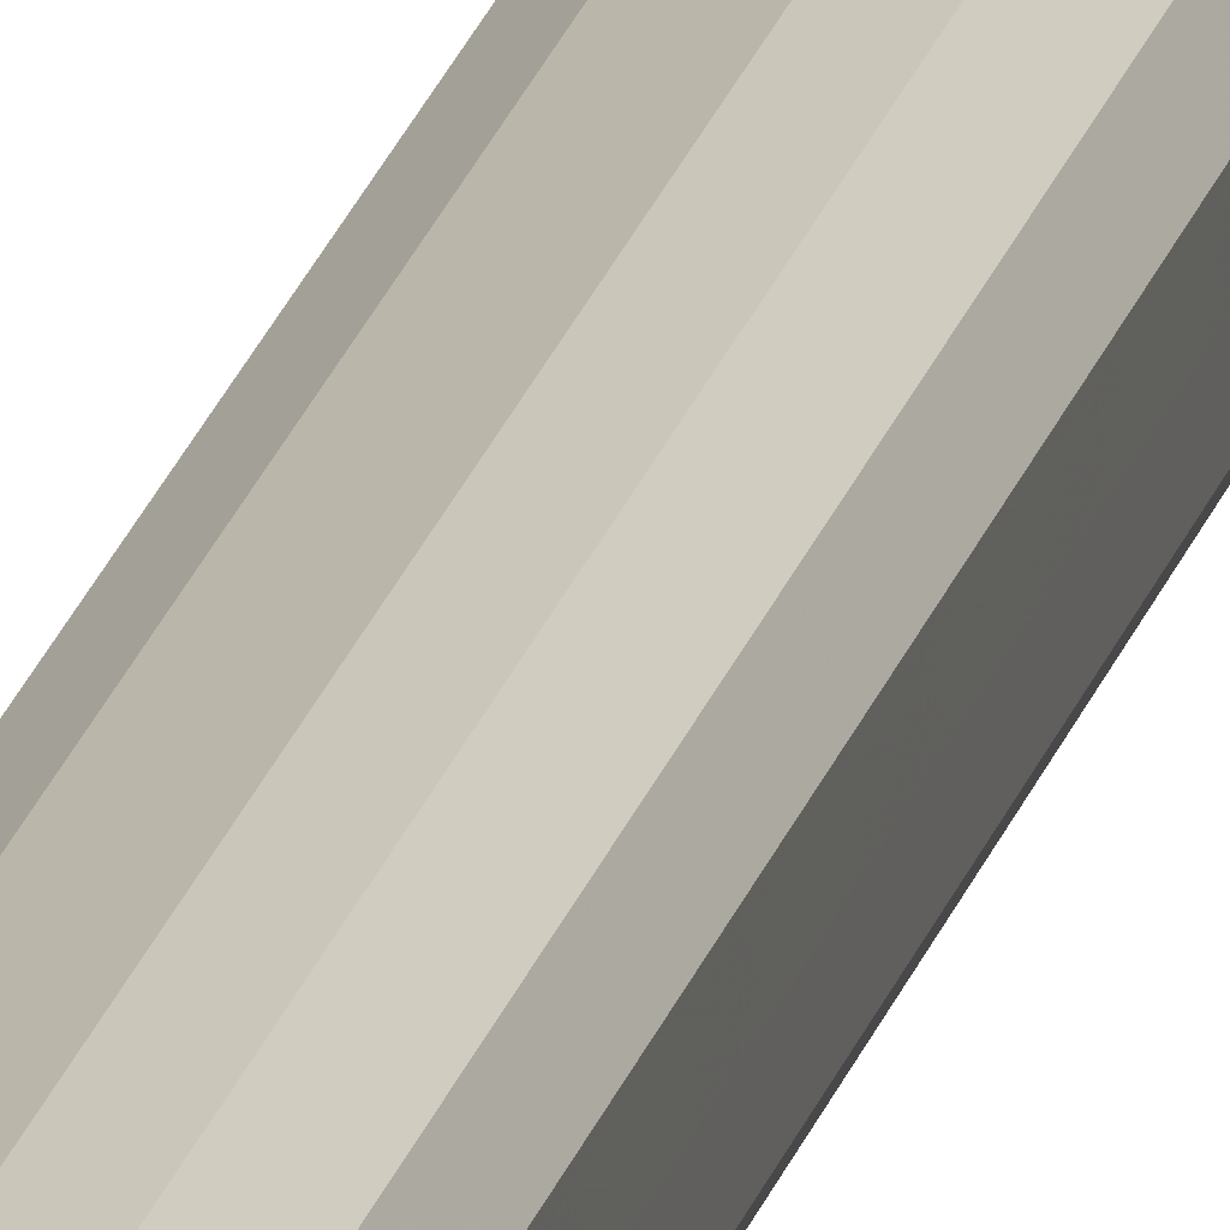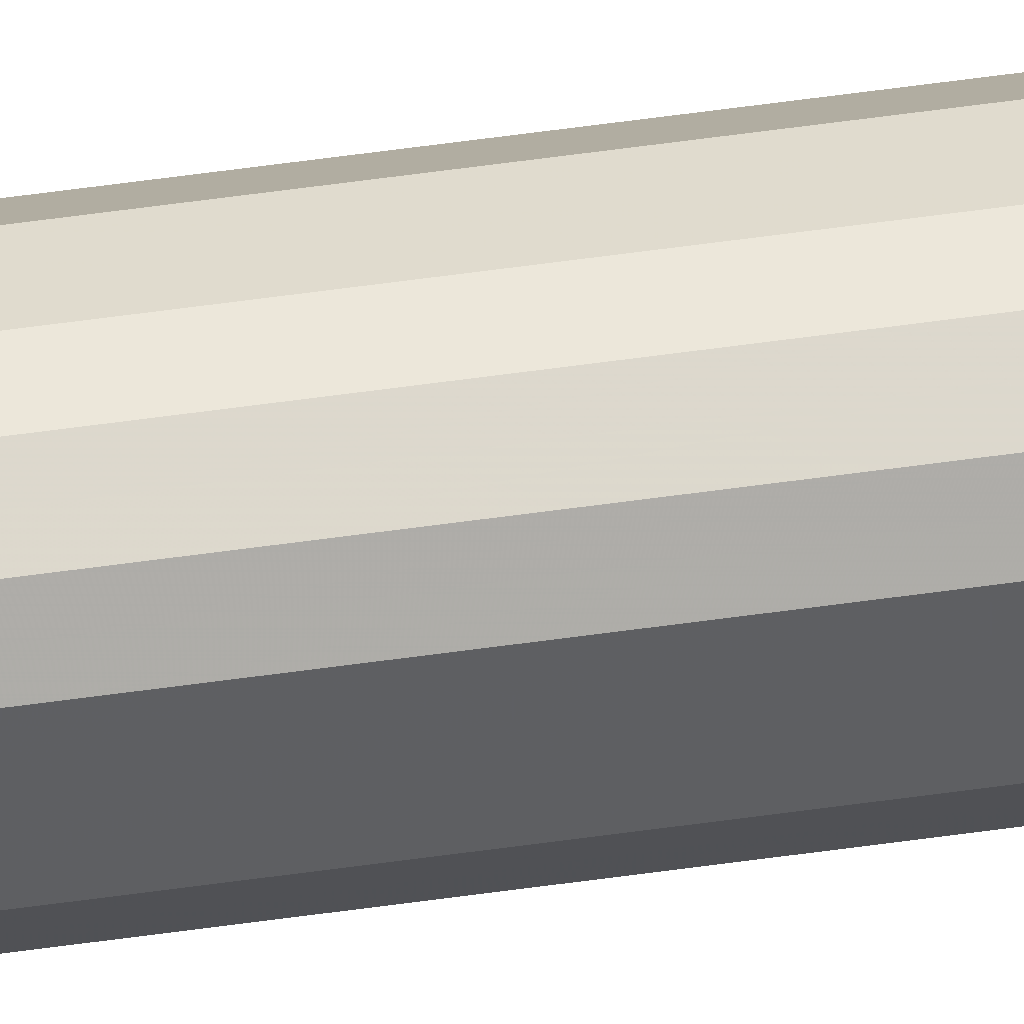
<metadata>
{"format":"obj","ext":"obj","renderer":"f3d","projection":"perspective","resolution":1024,"background":"white","views":[{"elev":16.4,"azim":-169.3,"up":"+Z"},{"elev":41.9,"azim":-100.5,"up":"+Z"}]}
</metadata>
<code>
o 12064
v 2209 1879 17.96
v 2209 1879 17.94
v 2209 1885 17.96
v 2209 1879 17.92
v 2209 1885 17.94
v 2209 1879 17.98
v 2209 1885 17.98
v 2209 1879 17.9
v 2209 1885 17.92
v 2209 1879 18
v 2209 1885 18
v 2209 1879 17.9
v 2209 1885 17.9
v 2209 1879 18.01
v 2209 1885 18.01
v 2209 1879 17.9
v 2209 1885 17.9
v 2209 1879 18.01
v 2209 1885 18.01
v 2209 1879 17.92
v 2209 1885 17.9
v 2209 1879 18.01
v 2209 1885 18.01
v 2209 1879 17.94
v 2209 1885 17.92
v 2209 1879 18
v 2209 1885 18
v 2209 1879 17.96
v 2209 1885 17.94
v 2209 1879 17.98
v 2209 1885 17.98
v 2209 1885 17.96
v 2209 1885 17.96
v 2209 1879 17.94
v 2209 1885 17.94
v 2209 1879 17.92
v 2209 1885 17.92
v 2209 1885 17.98
v 2209 1879 17.96
v 2209 1885 18
v 2209 1879 17.98
v 2209 1879 17.9
v 2209 1885 17.9
v 2209 1885 18.01
v 2209 1879 18
v 2209 1885 18.01
v 2209 1879 18.01
v 2209 1879 17.9
v 2209 1885 17.9
v 2209 1885 18.01
v 2209 1879 18.01
v 2209 1885 18
v 2209 1879 18.01
v 2209 1879 17.9
v 2209 1885 17.9
v 2209 1885 17.98
v 2209 1879 18
v 2209 1885 17.96
v 2209 1879 17.98
v 2209 1879 17.92
v 2209 1885 17.92
v 2209 1885 17.94
v 2209 1879 17.96
v 2209 1879 17.94
v 2209 1879 17.96
v 2209 1879 17.94
v 2209 1879 17.96
v 2209 1879 17.92
v 2209 1879 17.98
v 2209 1879 17.9
v 2209 1879 18
v 2209 1879 17.9
v 2209 1879 18.01
v 2209 1879 17.9
v 2209 1879 18.01
v 2209 1879 17.92
v 2209 1879 18.01
v 2209 1879 17.94
v 2209 1879 18
v 2209 1879 17.96
v 2209 1879 17.98
v 2209 1885 17.96
v 2209 1885 17.96
v 2209 1885 17.94
v 2209 1885 17.98
v 2209 1885 17.92
v 2209 1885 18
v 2209 1885 17.9
v 2209 1885 18.01
v 2209 1885 17.9
v 2209 1885 18.01
v 2209 1885 17.9
v 2209 1885 18.01
v 2209 1885 17.92
v 2209 1885 18
v 2209 1885 17.94
v 2209 1885 17.98
v 2209 1885 17.96
f 1 2 3
f 2 4 5
f 6 1 7
f 4 8 9
f 10 6 11
f 8 12 13
f 14 10 15
f 12 16 17
f 18 14 19
f 16 20 21
f 22 18 23
f 20 24 25
f 26 22 27
f 24 28 29
f 30 26 31
f 28 30 32
f 33 34 35
f 35 36 37
f 38 39 33
f 40 41 38
f 37 42 43
f 44 45 40
f 46 47 44
f 43 48 49
f 50 51 46
f 52 53 50
f 49 54 55
f 56 57 52
f 58 59 56
f 55 60 61
f 62 63 58
f 61 64 62
f 65 66 67
f 65 68 66
f 65 67 69
f 65 70 68
f 65 69 71
f 65 72 70
f 65 71 73
f 65 74 72
f 65 73 75
f 65 76 74
f 65 75 77
f 65 78 76
f 65 77 79
f 65 80 78
f 65 79 81
f 65 81 80
f 82 83 84
f 82 85 83
f 82 84 86
f 82 87 85
f 82 86 88
f 82 89 87
f 82 88 90
f 82 91 89
f 82 90 92
f 82 93 91
f 82 92 94
f 82 95 93
f 82 94 96
f 82 97 95
f 82 96 98
f 82 98 97

</code>
